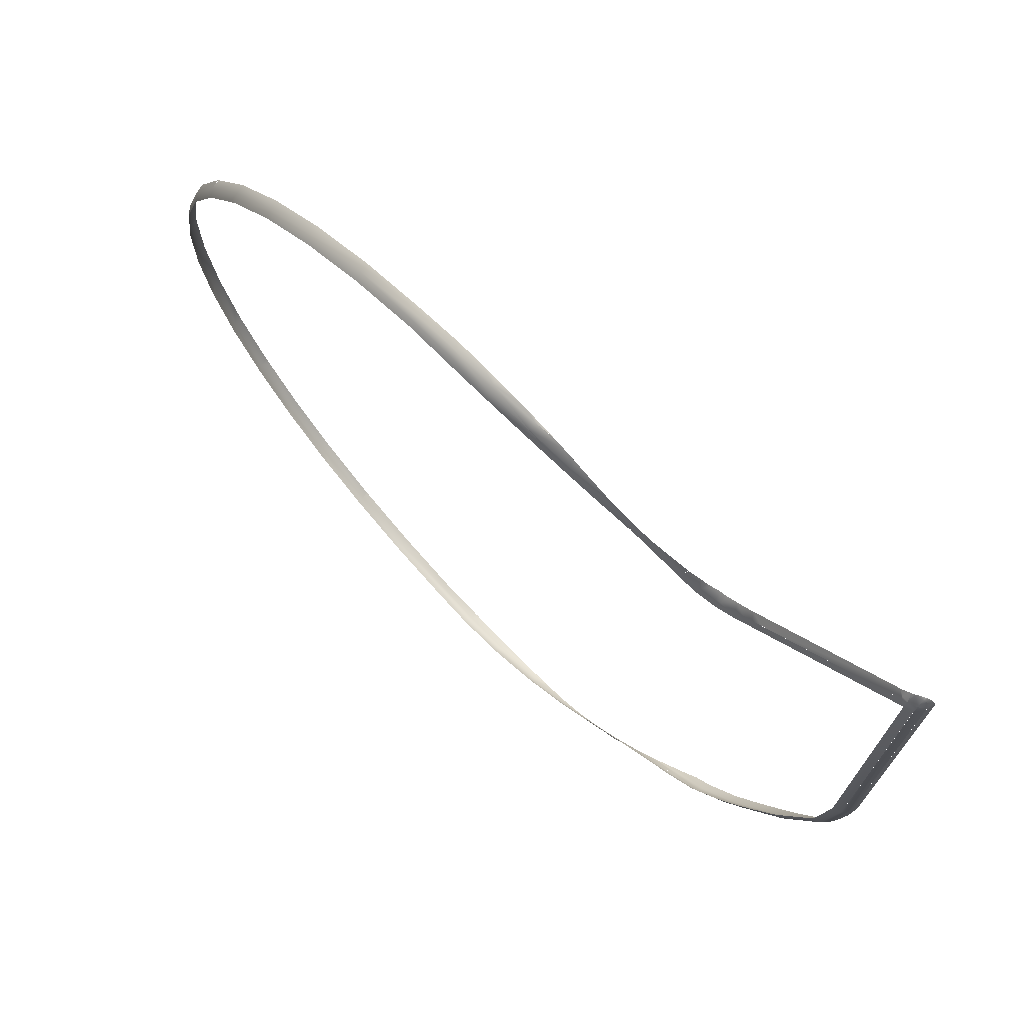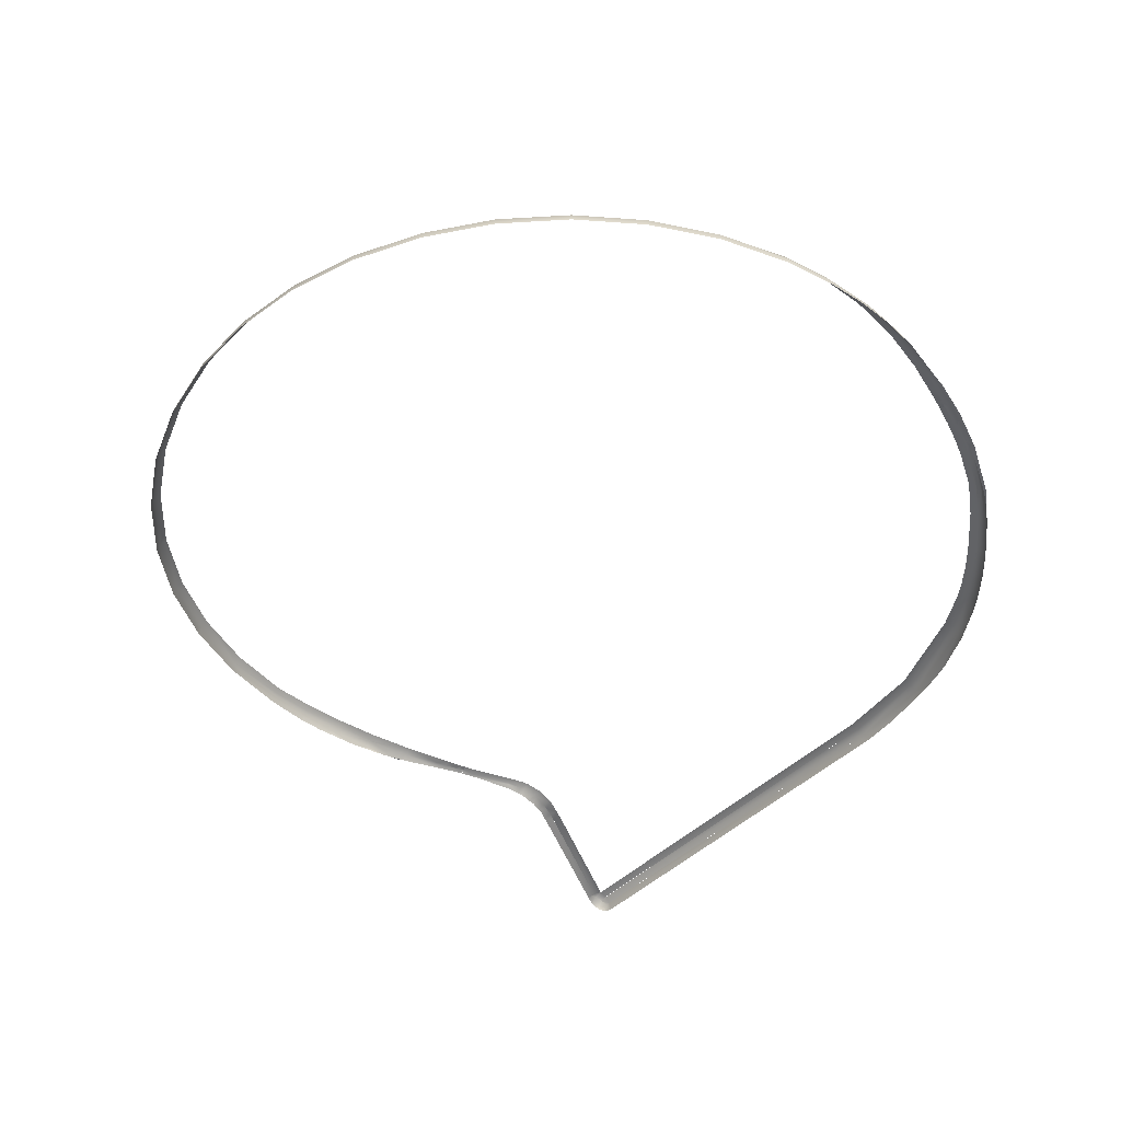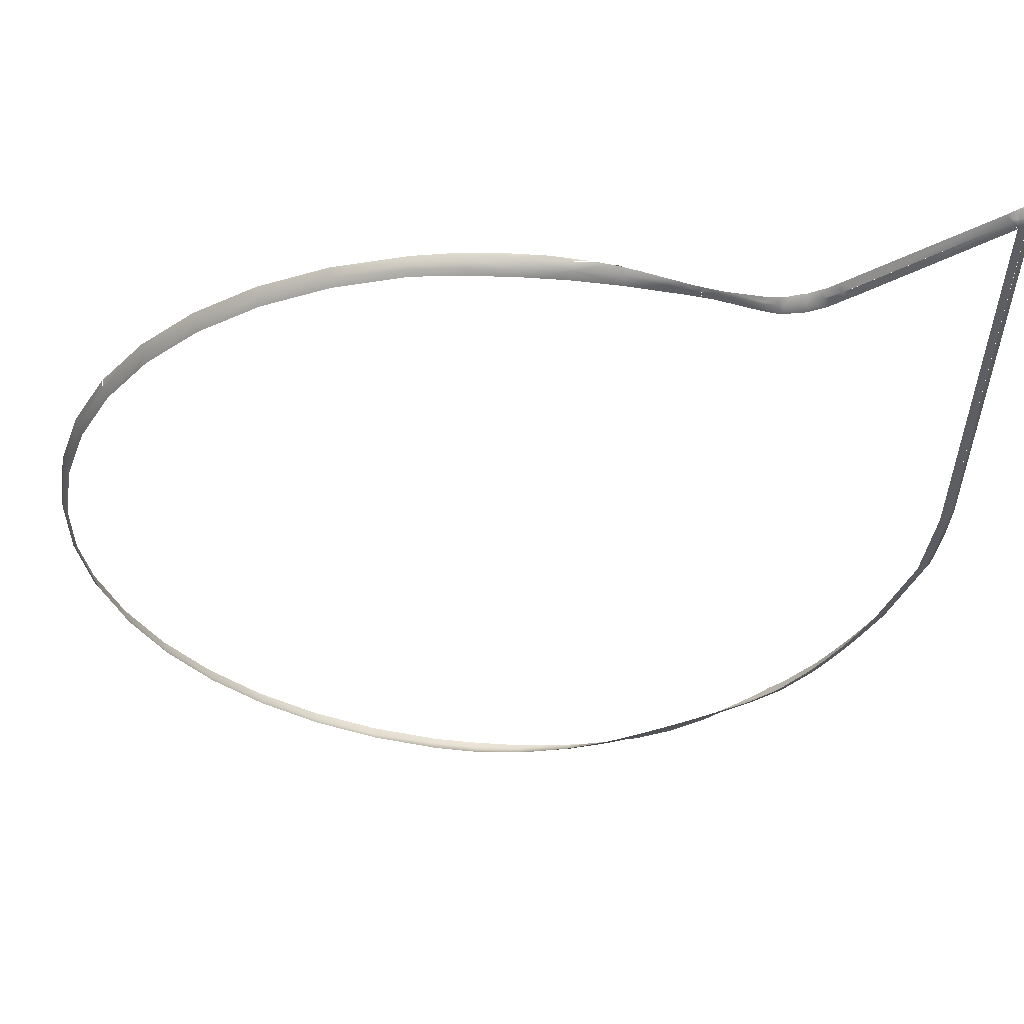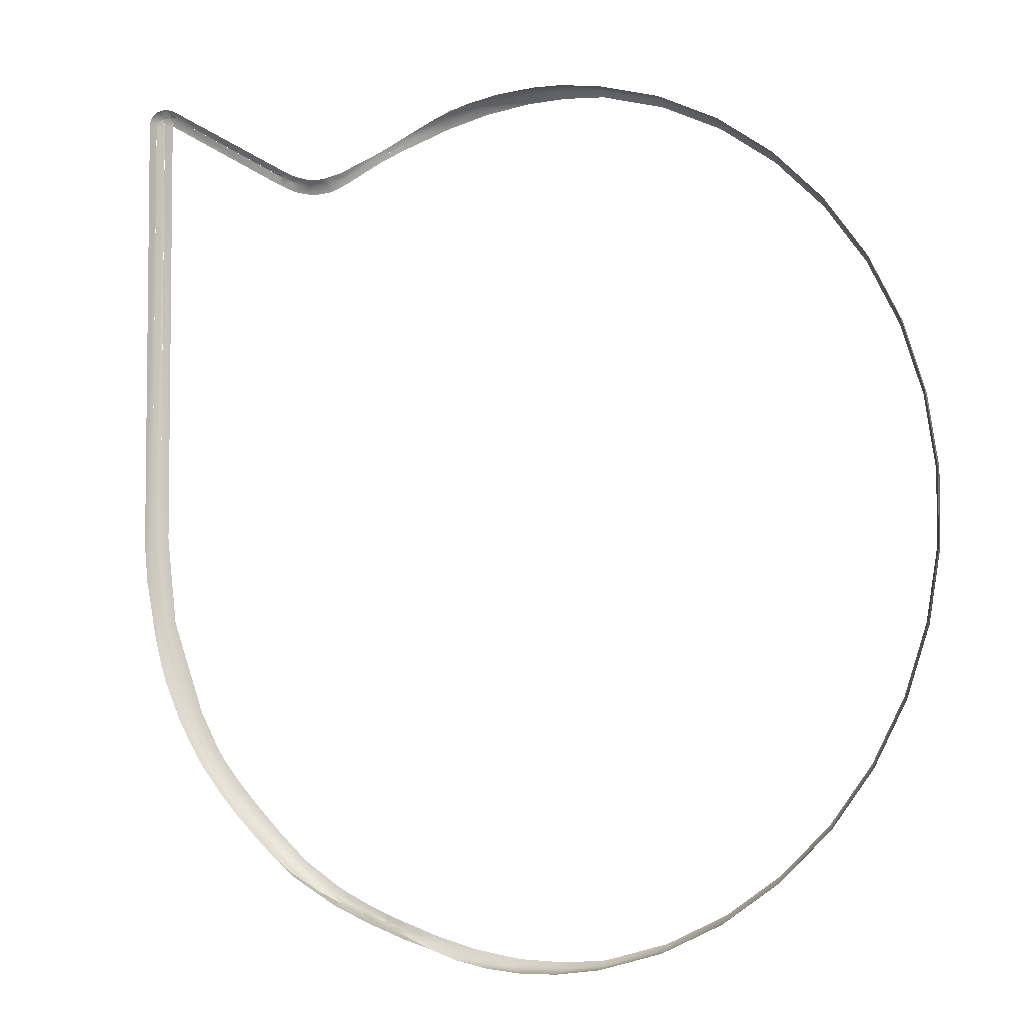
<metadata>
{"format":"obj","ext":"obj","renderer":"f3d","projection":"perspective","resolution":1024,"background":"white","views":[{"elev":73.0,"azim":-133.8,"up":"+Z"},{"elev":-41.7,"azim":140.6,"up":"+Y"},{"elev":56.9,"azim":-177.3,"up":"+Z"},{"elev":-4.5,"azim":32.3,"up":"+Z"}]}
</metadata>
<code>
o arm_1_sh2
v 0.07676 0.07361 -0.03114
v 0.07676 0.07361 0.01796
v 0.07677 0.07361 0.01816
v 0.07677 0.07361 -0.03225
v 0.07699 0.07408 0.01878
v 0.07699 0.07443 0.01844
v 0.07699 0.07456 0.01796
v 0.07699 0.07457 -0.03114
v 0.07699 0.07457 0.01796
v 0.077 0.07375 0.0189
v 0.07701 0.07375 0.01893
v 0.07706 0.07379 -0.03644
v 0.0774 0.074 -0.03883
v 0.07751 0.07407 0.0195
v 0.07762 0.07446 0.01943
v 0.07762 0.07508 0.01881
v 0.07762 0.0753 0.01796
v 0.07763 0.07415 0.01954
v 0.07764 0.07531 -0.03114
v 0.07764 0.07531 0.01796
v 0.07795 0.074 -0.04152
v 0.07811 0.07473 -0.04146
v 0.07817 0.07448 0.01974
v 0.07823 0.074 -0.04295
v 0.07845 0.074 -0.04378
v 0.07845 0.07462 0.01972
v 0.07853 0.0754 0.019
v 0.07853 0.07568 0.01796
v 0.07853 0.07467 0.01971
v 0.07855 0.07568 -0.03114
v 0.07855 0.07568 0.01796
v 0.07874 0.07548 -0.04129
v 0.0788 0.0748 0.01969
v 0.07897 0.07401 -0.04553
v 0.07905 0.07553 0.01878
v 0.07914 0.07401 -0.04613
v 0.07918 0.07537 0.01897
v 0.07943 0.075 0.01943
v 0.07948 0.07501 0.0194
v 0.07963 0.07585 -0.04109
v 0.07971 0.07505 0.01926
v 0.07975 0.07403 -0.04787
v 0.08171 0.07431 -0.05244
v 0.0819 0.07528 -0.05228
v 0.08246 0.07603 -0.05195
v 0.08329 0.07639 -0.05152
v 0.0833 0.0746 -0.05531
v 0.08403 0.07473 -0.05663
v 0.08416 0.07566 -0.05642
v 0.08463 0.07639 -0.05602
v 0.08502 0.07497 -0.05815
v 0.08511 0.07587 -0.05792
v 0.08534 0.07678 -0.05552
v 0.08554 0.0766 -0.0575
v 0.08621 0.077 -0.05697
v 0.08683 0.07544 -0.06066
v 0.08691 0.07634 -0.06042
v 0.08731 0.07707 -0.05996
v 0.08795 0.07746 -0.05938
v 0.0881 0.07576 -0.0622
v 0.08881 0.07594 -0.06306
v 0.08886 0.07686 -0.06279
v 0.08923 0.07758 -0.0623
v 0.08984 0.07797 -0.06167
v 0.09219 0.07656 -0.06653
v 0.09227 0.07747 -0.06632
v 0.09232 0.07773 0.01001
v 0.09261 0.0782 -0.06584
v 0.09282 0.07758 0.01082
v 0.09282 0.07758 0.01083
v 0.09316 0.0786 -0.0652
v 0.09327 0.07704 0.01146
v 0.0933 0.07789 0.009496
v 0.0938 0.07772 0.0103
v 0.09391 0.07673 -0.06805
v 0.09424 0.07718 0.01092
v 0.09428 0.07807 0.008982
v 0.09433 0.07868 -0.06622
v 0.09477 0.07786 0.009769
v 0.09482 0.07784 0.009852
v 0.09513 0.07823 0.008604
v 0.09523 0.07732 0.01038
v 0.09555 0.07798 0.009503
v 0.09574 0.07719 -0.06949
v 0.09585 0.07769 -0.06932
v 0.09587 0.07722 -0.06987
v 0.09589 0.07791 -0.06925
v 0.09592 0.07742 0.01014
v 0.09616 0.07841 -0.06889
v 0.09621 0.0785 -0.06882
v 0.09664 0.07884 -0.06825
v 0.09687 0.07856 0.008179
v 0.09704 0.07759 0.009767
v 0.09706 0.07826 0.009094
v 0.09727 0.07762 0.009746
v 0.09752 0.07867 0.008124
v 0.09763 0.07836 0.009034
v 0.09778 0.0777 0.0097
v 0.09794 0.07772 0.009686
v 0.09808 0.07876 0.008163
v 0.09852 0.07788 0.009658
v 0.09903 0.07801 0.009684
v 0.09917 0.07804 0.009719
v 0.0992 0.07862 0.009119
v 0.09925 0.07806 -0.07163
v 0.09932 0.07895 0.008248
v 0.09945 0.07904 -0.07004
v 0.09968 0.07817 0.009848
v 0.09978 0.0787 0.009245
v 0.09986 0.07822 -0.07192
v 0.09989 0.07822 -0.07194
v 0.09998 0.07904 0.008398
v 0.1002 0.07881 -0.07142
v 0.1005 0.07912 -0.07074
v 0.101 0.07851 -0.07313
v 0.101 0.07851 -0.07247
v 0.101 0.07851 0.01019
v 0.1011 0.07851 0.0102
v 0.1012 0.07887 0.009809
v 0.1013 0.07899 0.009683
v 0.1016 0.07923 0.009057
v 0.102 0.07874 -0.07287
v 0.1021 0.07902 -0.07251
v 0.1022 0.07913 -0.07238
v 0.1025 0.07933 -0.0718
v 0.1043 0.07921 -0.07381
v 0.1044 0.07923 -0.07386
v 0.1046 0.07944 -0.07353
v 0.1048 0.07961 -0.07287
v 0.1048 0.07962 -0.07291
v 0.1049 0.07931 0.01175
v 0.1052 0.07936 -0.075
v 0.1056 0.07941 0.01205
v 0.1057 0.07956 0.01181
v 0.106 0.07977 0.0111
v 0.1066 0.07987 0.01137
v 0.1069 0.0796 -0.07489
v 0.1069 0.0796 0.0126
v 0.1069 0.07961 -0.0749
v 0.1069 0.07961 0.01261
v 0.107 0.07974 0.01233
v 0.107 0.07978 -0.07455
v 0.107 0.07962 -0.07494
v 0.107 0.07958 -0.07565
v 0.107 0.07985 -0.07441
v 0.107 0.07985 0.01213
v 0.107 0.07984 -0.07445
v 0.107 0.07984 0.01216
v 0.107 0.07962 0.01268
v 0.1071 0.07985 -0.07442
v 0.1071 0.07985 0.01213
v 0.1072 0.07996 -0.0739
v 0.1072 0.07996 0.01161
v 0.1072 0.07996 -0.0739
v 0.1072 0.07996 0.01161
v 0.1074 0.07966 -0.07512
v 0.1074 0.07966 0.01284
v 0.1076 0.07992 -0.07465
v 0.1076 0.07992 0.01237
v 0.1078 0.08003 -0.0741
v 0.1078 0.08003 0.01182
v 0.1079 0.07973 -0.07536
v 0.1079 0.07973 0.01307
v 0.108 0.07995 -0.07497
v 0.108 0.07995 0.01268
v 0.1081 0.07998 -0.07485
v 0.1081 0.07998 0.01256
v 0.1083 0.08011 -0.0743
v 0.1083 0.08011 0.01201
v 0.1091 0.07982 -0.07587
v 0.1091 0.07982 0.01358
v 0.1092 0.08012 -0.0754
v 0.1092 0.08012 0.01311
v 0.1094 0.08028 -0.07472
v 0.1094 0.08028 0.01243
v 0.1095 0.07986 -0.07652
v 0.1102 0.07991 -0.07639
v 0.1102 0.07991 0.0141
v 0.1103 0.08014 -0.07608
v 0.1103 0.08014 0.0138
v 0.1104 0.08024 -0.07578
v 0.1104 0.08024 0.01349
v 0.1106 0.08045 -0.07511
v 0.1106 0.08045 0.01282
v 0.1128 0.07999 -0.07741
v 0.1129 0.08045 -0.07693
v 0.113 0.08 -0.07748
v 0.1131 0.0808 -0.076
v 0.1132 0.08 -0.07753
v 0.1132 0.08 0.01525
v 0.1143 0.08 0.01559
v 0.1143 0.0806 0.01504
v 0.1145 0.08096 0.01413
v 0.1152 0.08 0.01587
v 0.1152 0.08 0.01599
v 0.1157 0.07999 -0.07828
v 0.1158 0.08 0.01601
v 0.1162 0.07999 -0.07841
v 0.1172 0.08 0.01636
v 0.1173 0.08 0.01638
v 0.1179 0.08018 -0.07869
v 0.1179 0.07999 -0.07872
v 0.1179 0.08091 -0.07811
v 0.118 0.08131 -0.07727
v 0.1183 0.08134 -0.07732
v 0.1193 0.0803 0.01662
v 0.1193 0.08101 0.01606
v 0.1193 0.08 0.01667
v 0.1194 0.08143 0.01525
v 0.1203 0.07998 -0.07915
v 0.1206 0.07998 -0.07917
v 0.1206 0.08 0.01686
v 0.121 0.08153 0.01544
v 0.1215 0.08 0.01698
v 0.1215 0.08156 -0.0778
v 0.1215 0.08156 0.0155
v 0.123 0.08122 -0.07874
v 0.123 0.08166 -0.07801
v 0.123 0.08052 -0.07923
v 0.123 0.07998 -0.07933
v 0.1241 0.08171 -0.0781
v 0.1241 0.08126 -0.0788
v 0.1241 0.08057 -0.07927
v 0.1242 0.07998 -0.0794
v 0.1244 0.08173 0.01583
v 0.1245 0.08127 0.01653
v 0.1245 0.08059 0.01699
v 0.1245 0.08 0.01707
v 0.1247 0.07998 -0.07943
v 0.1264 0.08 0.01713
v 0.1282 0.08 0.01702
v 0.1283 0.07998 -0.07931
v 0.1289 0.07998 -0.07929
v 0.1291 0.08184 -0.07816
v 0.1291 0.08184 0.01587
v 0.1292 0.08137 -0.07874
v 0.1292 0.08137 0.01646
v 0.1293 0.08073 -0.07913
v 0.1293 0.08073 0.01684
v 0.1293 0.07999 -0.07926
v 0.1293 0.08 0.01696
v 0.1296 0.08 0.01694
v 0.1297 0.08183 -0.0781
v 0.1326 0.0818 0.01553
v 0.1342 0.08179 -0.07766
v 0.1342 0.08179 0.01537
v 0.1343 0.08132 -0.07813
v 0.1343 0.08132 0.01584
v 0.1343 0.08102 -0.07828
v 0.1343 0.08102 0.01599
v 0.1344 0.08073 -0.07843
v 0.1344 0.08073 0.01614
v 0.1344 0.08007 -0.07853
v 0.1344 0.08007 0.01625
v 0.139 0.08007 -0.07724
v 0.1396 0.08007 0.01476
v 0.1416 0.08179 -0.07557
v 0.1416 0.08179 0.01329
v 0.1418 0.08104 -0.07619
v 0.1418 0.08104 0.0139
v 0.1419 0.08007 -0.07641
v 0.1419 0.08007 0.01413
v 0.1439 0.08179 -0.0745
v 0.1439 0.08179 0.01221
v 0.1485 0.08179 -0.07233
v 0.1485 0.08179 0.01004
v 0.1489 0.08104 -0.0729
v 0.1489 0.08104 0.01061
v 0.149 0.08007 -0.0731
v 0.149 0.08007 0.01082
v 0.1492 0.08007 -0.07295
v 0.1498 0.08007 0.01026
v 0.1534 0.08179 -0.06902
v 0.1534 0.08179 0.006729
v 0.1549 0.08179 -0.068
v 0.1549 0.08179 0.005715
v 0.1553 0.08104 -0.06851
v 0.1553 0.08104 0.006226
v 0.1554 0.08007 -0.0687
v 0.1554 0.08007 0.006411
v 0.158 0.08007 -0.06621
v 0.1586 0.08007 0.003433
v 0.1604 0.08179 -0.06271
v 0.1604 0.08179 0.000426
v 0.1609 0.08104 -0.06315
v 0.1609 0.08104 0.000864
v 0.1611 0.08007 -0.06331
v 0.1611 0.08007 0.001022
v 0.1613 0.08179 -0.0615
v 0.1613 0.08179 -0.00079
v 0.1651 0.08179 -0.0566
v 0.1651 0.08179 -0.005689
v 0.1653 0.08007 -0.05778
v 0.1656 0.08104 -0.05695
v 0.1656 0.08104 -0.005336
v 0.1657 0.08007 -0.005079
v 0.1658 0.08007 -0.05708
v 0.1658 0.08007 -0.005209
v 0.1673 0.08179 -0.05231
v 0.1673 0.08179 -0.009981
v 0.1686 0.08179 -0.04982
v 0.1686 0.08179 -0.01247
v 0.1692 0.08104 -0.05008
v 0.1692 0.08104 -0.01221
v 0.1695 0.08007 -0.05017
v 0.1695 0.08007 -0.01212
v 0.1702 0.08007 -0.04784
v 0.1705 0.08007 -0.01512
v 0.1711 0.08179 -0.04255
v 0.1711 0.08179 -0.01974
v 0.1712 0.08179 -0.04204
v 0.1712 0.08179 -0.02024
v 0.1717 0.08104 -0.0427
v 0.1717 0.08104 -0.01958
v 0.1719 0.08007 -0.04276
v 0.1719 0.08007 -0.01953
v 0.1723 0.08179 -0.03498
v 0.1723 0.08179 -0.03114
v 0.1723 0.08179 -0.02731
v 0.1729 0.08007 -0.03705
v 0.173 0.08104 -0.03503
v 0.173 0.08104 -0.02726
v 0.173 0.08007 -0.02595
v 0.1732 0.08007 -0.03505
v 0.1732 0.08007 -0.02724
f 197 194 195
f 195 194 191
f 111 116 115
f 75 84 86
f 86 84 105
f 86 105 115
f 115 105 110
f 139 143 144
f 143 156 144
f 144 156 162
f 144 162 176
f 176 162 170
f 170 177 176
f 176 177 185
f 115 116 122
f 115 122 132
f 122 126 132
f 132 126 127
f 132 127 144
f 144 127 137
f 28 30 19
f 28 19 20
f 17 19 8
f 17 8 9
f 7 8 1
f 7 1 2
f 47 43 44
f 53 55 50
f 50 55 54
f 50 54 49
f 49 54 52
f 49 52 48
f 48 52 51
f 46 53 45
f 45 53 50
f 45 50 44
f 44 50 49
f 44 49 47
f 47 49 48
f 60 56 57
f 59 64 58
f 58 64 63
f 58 63 57
f 57 63 62
f 57 62 60
f 60 62 61
f 55 59 54
f 54 59 58
f 54 58 52
f 52 58 57
f 52 57 51
f 51 57 56
f 37 39 41
f 72 70 41
f 41 70 35
f 41 35 37
f 35 69 67
f 35 67 31
f 74 76 82
f 72 76 70
f 70 76 74
f 69 74 73
f 69 73 67
f 77 73 79
f 79 73 74
f 79 74 80
f 80 74 82
f 102 104 101
f 101 104 97
f 101 97 99
f 99 97 98
f 98 97 94
f 98 94 95
f 83 88 94
f 94 88 93
f 94 93 95
f 82 88 80
f 80 88 83
f 80 83 79
f 117 119 108
f 81 77 79
f 79 83 81
f 81 83 94
f 81 94 92
f 92 94 97
f 92 97 96
f 102 103 104
f 104 103 108
f 104 108 109
f 109 108 119
f 109 119 120
f 96 97 100
f 100 97 104
f 100 104 106
f 106 104 109
f 106 109 112
f 112 109 120
f 112 120 121
f 128 127 126
f 129 130 128
f 128 130 152
f 137 127 142
f 142 127 128
f 142 128 145
f 145 128 152
f 125 129 124
f 124 129 128
f 124 128 123
f 123 128 126
f 123 126 122
f 131 133 134
f 133 138 134
f 134 138 141
f 134 141 146
f 146 153 134
f 134 153 136
f 134 136 135
f 135 121 134
f 134 121 120
f 134 120 131
f 131 120 119
f 131 119 118
f 145 147 142
f 142 147 139
f 145 154 150
f 150 154 160
f 158 156 143
f 162 156 164
f 164 156 158
f 164 158 166
f 150 158 147
f 147 158 143
f 147 143 139
f 150 160 158
f 158 160 168
f 158 168 166
f 149 157 159
f 169 161 167
f 167 161 159
f 167 159 165
f 165 159 157
f 165 157 163
f 140 149 148
f 148 149 159
f 151 159 161
f 151 161 155
f 166 168 174
f 177 170 179
f 179 170 172
f 179 172 181
f 170 162 172
f 172 162 164
f 172 164 166
f 166 174 172
f 172 174 183
f 172 183 181
f 184 175 182
f 182 175 173
f 182 173 180
f 180 173 171
f 180 171 178
f 163 171 165
f 165 171 173
f 165 173 167
f 167 173 175
f 167 175 169
f 187 185 186
f 187 186 189
f 196 201 198
f 198 201 202
f 202 201 210
f 210 201 219
f 210 219 211
f 211 219 220
f 220 219 223
f 220 223 224
f 240 233 238
f 238 233 232
f 238 232 223
f 223 232 229
f 223 229 224
f 185 177 186
f 186 177 179
f 186 179 181
f 215 217 205
f 205 217 203
f 205 203 204
f 204 203 186
f 204 186 188
f 188 186 181
f 188 181 183
f 189 186 196
f 196 186 203
f 196 203 201
f 201 203 217
f 201 217 219
f 219 217 222
f 219 222 223
f 223 222 236
f 223 236 238
f 215 218 217
f 217 218 221
f 217 221 222
f 222 221 234
f 222 234 236
f 236 234 243
f 253 240 251
f 251 240 238
f 251 238 249
f 249 238 236
f 249 236 247
f 247 236 243
f 247 243 245
f 207 209 193
f 182 180 192
f 200 208 206
f 214 228 227
f 230 231 239
f 239 231 241
f 239 241 242
f 214 227 212
f 191 194 192
f 192 194 197
f 180 178 192
f 192 178 190
f 192 190 191
f 184 182 193
f 193 182 192
f 193 192 207
f 207 192 197
f 207 197 206
f 206 197 199
f 225 216 207
f 207 216 213
f 207 213 209
f 237 226 239
f 239 226 227
f 239 227 230
f 230 227 228
f 208 212 206
f 206 212 227
f 206 227 207
f 207 227 226
f 207 226 225
f 225 226 237
f 225 237 235
f 235 237 244
f 246 244 248
f 248 244 237
f 248 237 250
f 250 237 239
f 250 239 252
f 252 239 242
f 252 242 254
f 295 298 304
f 321 322 325
f 294 303 305
f 263 265 267
f 259 249 247
f 263 259 257
f 257 259 247
f 257 247 245
f 267 265 277
f 265 273 277
f 277 273 275
f 277 275 285
f 275 283 285
f 285 283 289
f 285 289 294
f 294 289 291
f 294 291 303
f 291 299 303
f 303 299 301
f 303 301 313
f 301 309 313
f 313 309 311
f 313 311 321
f 311 317 321
f 321 317 318
f 321 318 322
f 318 319 322
f 322 319 312
f 322 312 314
f 314 312 310
f 314 310 304
f 310 302 304
f 304 302 300
f 304 300 295
f 295 300 292
f 295 292 286
f 292 290 286
f 286 290 284
f 286 284 278
f 284 276 278
f 278 276 274
f 278 274 268
f 268 274 266
f 268 266 260
f 260 266 264
f 260 264 258
f 258 246 248
f 259 261 255
f 255 253 259
f 259 253 251
f 259 251 249
f 263 267 259
f 259 267 269
f 259 269 261
f 285 281 277
f 277 281 279
f 277 279 267
f 267 279 271
f 267 271 269
f 305 297 294
f 294 297 293
f 294 293 285
f 285 293 287
f 285 287 281
f 325 324 321
f 321 324 320
f 321 320 313
f 313 320 315
f 313 315 303
f 303 315 307
f 303 307 305
f 298 306 304
f 304 306 308
f 304 308 314
f 314 308 316
f 314 316 322
f 322 316 323
f 322 323 325
f 296 295 288
f 288 295 286
f 288 286 282
f 282 286 278
f 282 278 280
f 280 278 272
f 272 278 268
f 272 268 270
f 258 248 260
f 260 248 250
f 260 250 252
f 270 268 262
f 262 268 260
f 262 260 256
f 256 260 252
f 256 252 254
f 14 18 15
f 35 28 27
f 35 27 37
f 26 29 27
f 27 29 33
f 27 33 37
f 37 33 38
f 37 38 39
f 14 15 11
f 10 5 3
f 3 5 2
f 6 2 5
f 6 7 2
f 10 11 5
f 5 11 15
f 5 15 6
f 6 15 16
f 6 16 9
f 9 16 17
f 28 20 27
f 27 20 16
f 27 16 26
f 26 16 15
f 26 15 23
f 23 15 18
f 13 12 8
f 8 12 4
f 8 4 1
f 36 44 42
f 42 44 43
f 34 25 22
f 22 25 24
f 22 24 21
f 21 13 22
f 22 13 8
f 22 8 32
f 32 8 19
f 32 19 40
f 40 19 30
f 36 34 44
f 44 34 22
f 44 22 45
f 45 22 32
f 45 32 46
f 46 32 40
f 89 90 113
f 113 123 122
f 84 85 105
f 105 85 87
f 105 87 110
f 110 87 89
f 111 89 113
f 111 113 116
f 116 113 122
f 114 125 113
f 113 125 124
f 113 124 123
f 90 91 113
f 113 91 107
f 113 107 114
f 75 65 66
f 75 66 84
f 65 61 66
f 66 61 62
f 66 62 68
f 68 62 63
f 68 63 71
f 71 63 64
f 71 78 68
f 68 78 91
f 68 91 90
f 90 89 68
f 68 89 87
f 68 87 66
f 66 87 85
f 66 85 84

</code>
